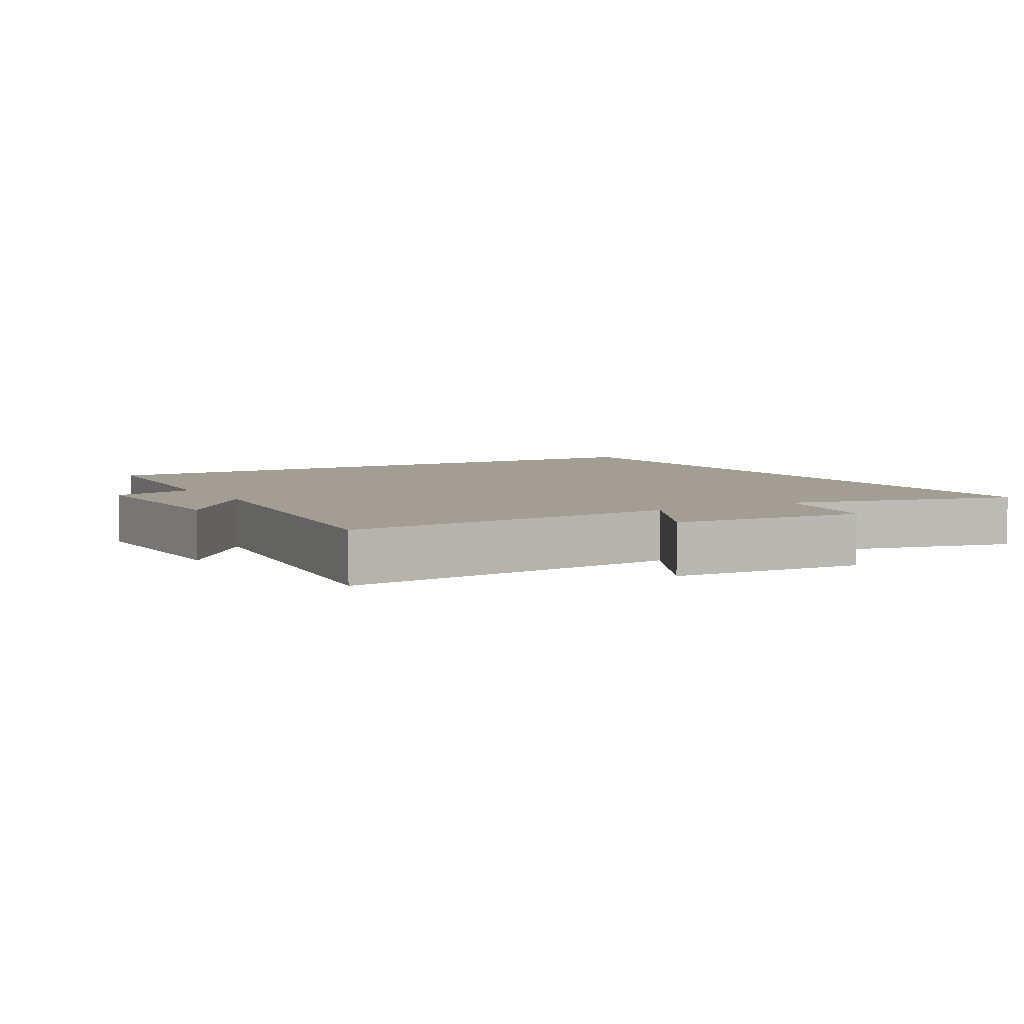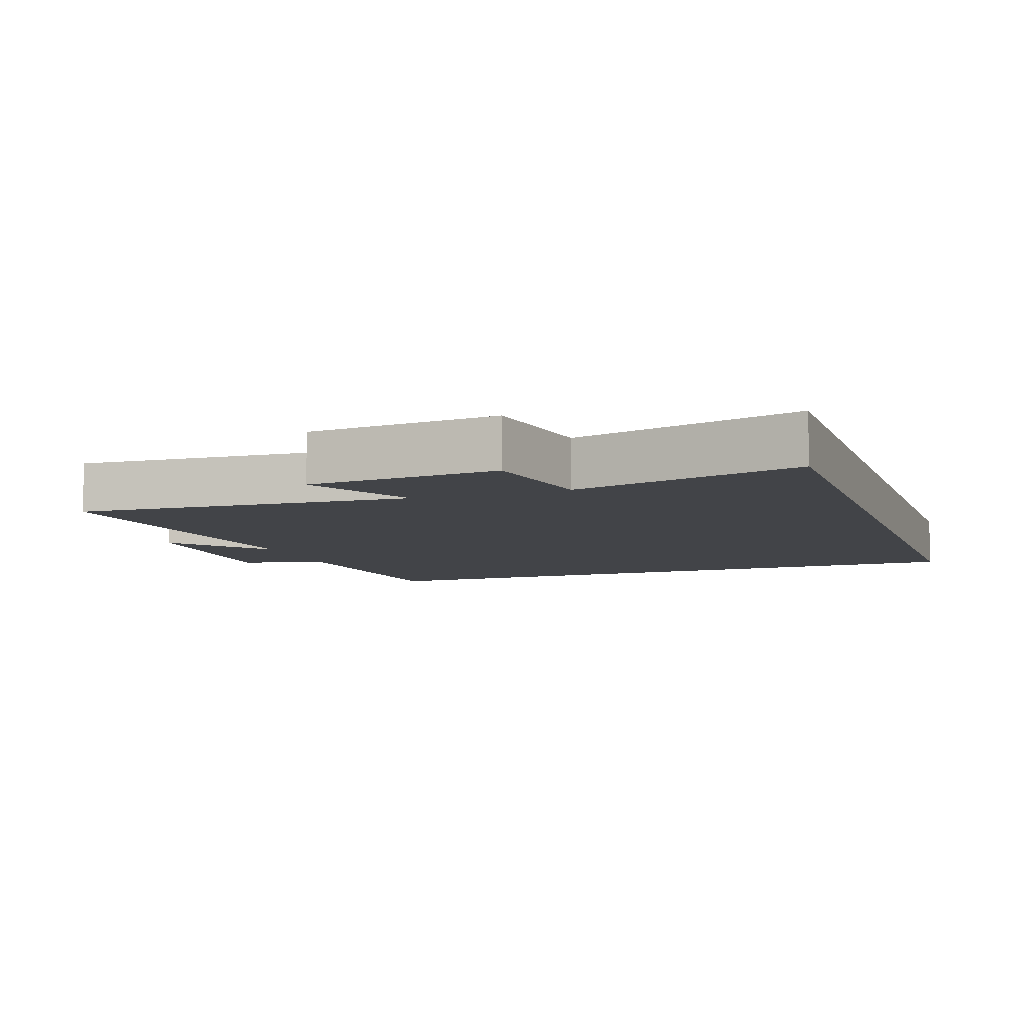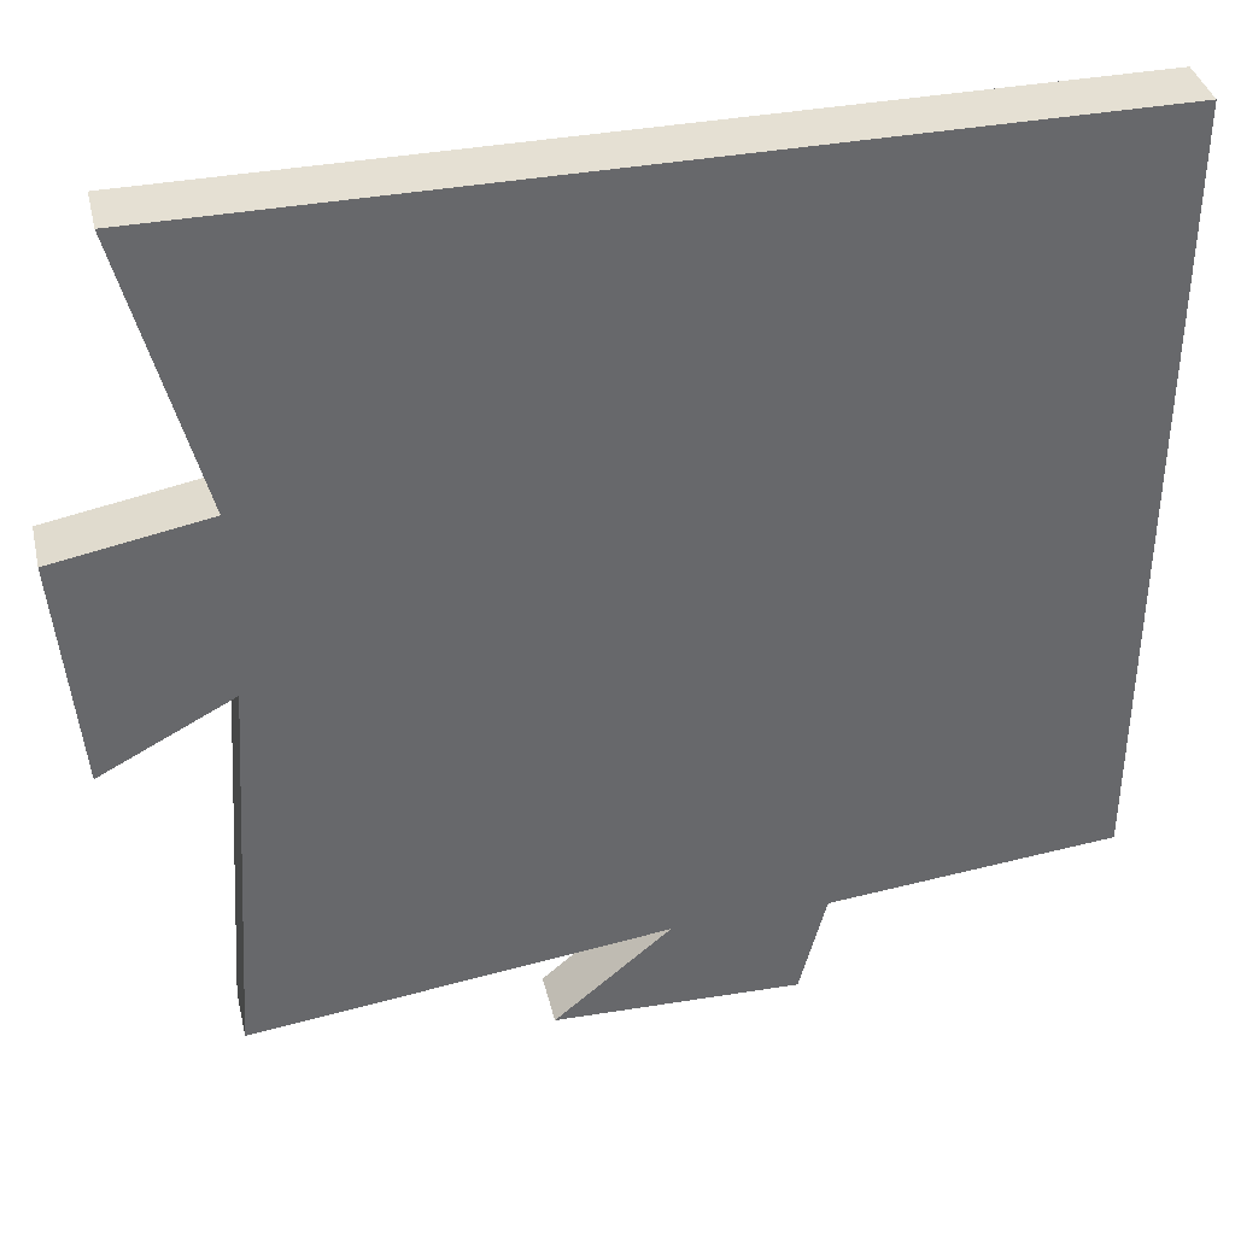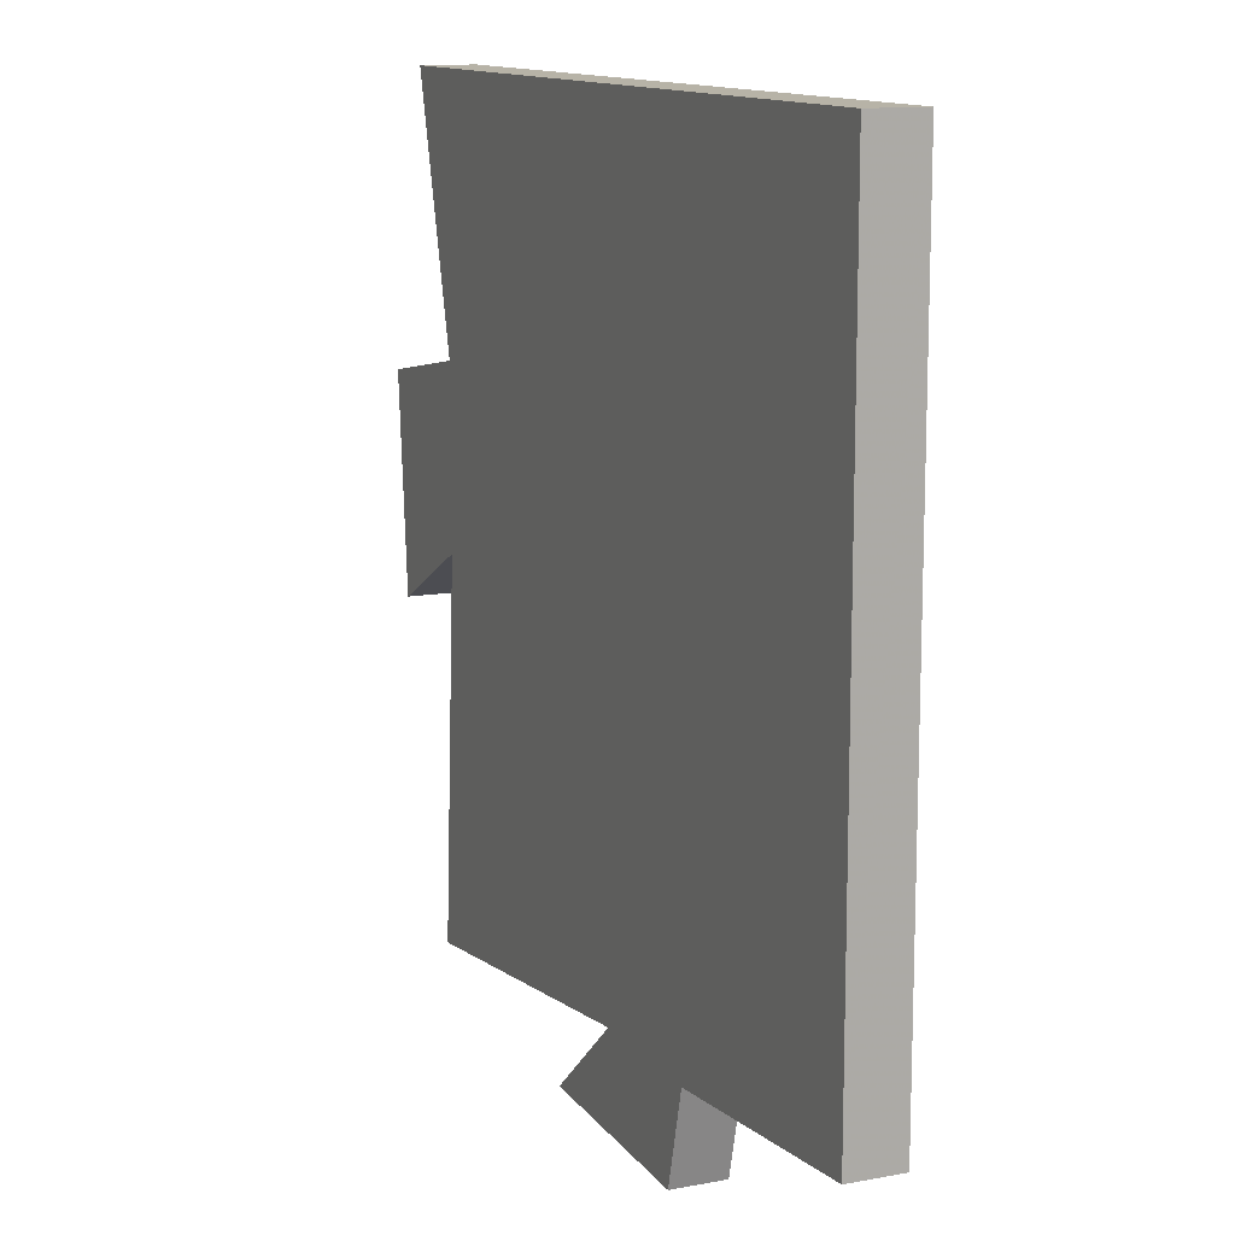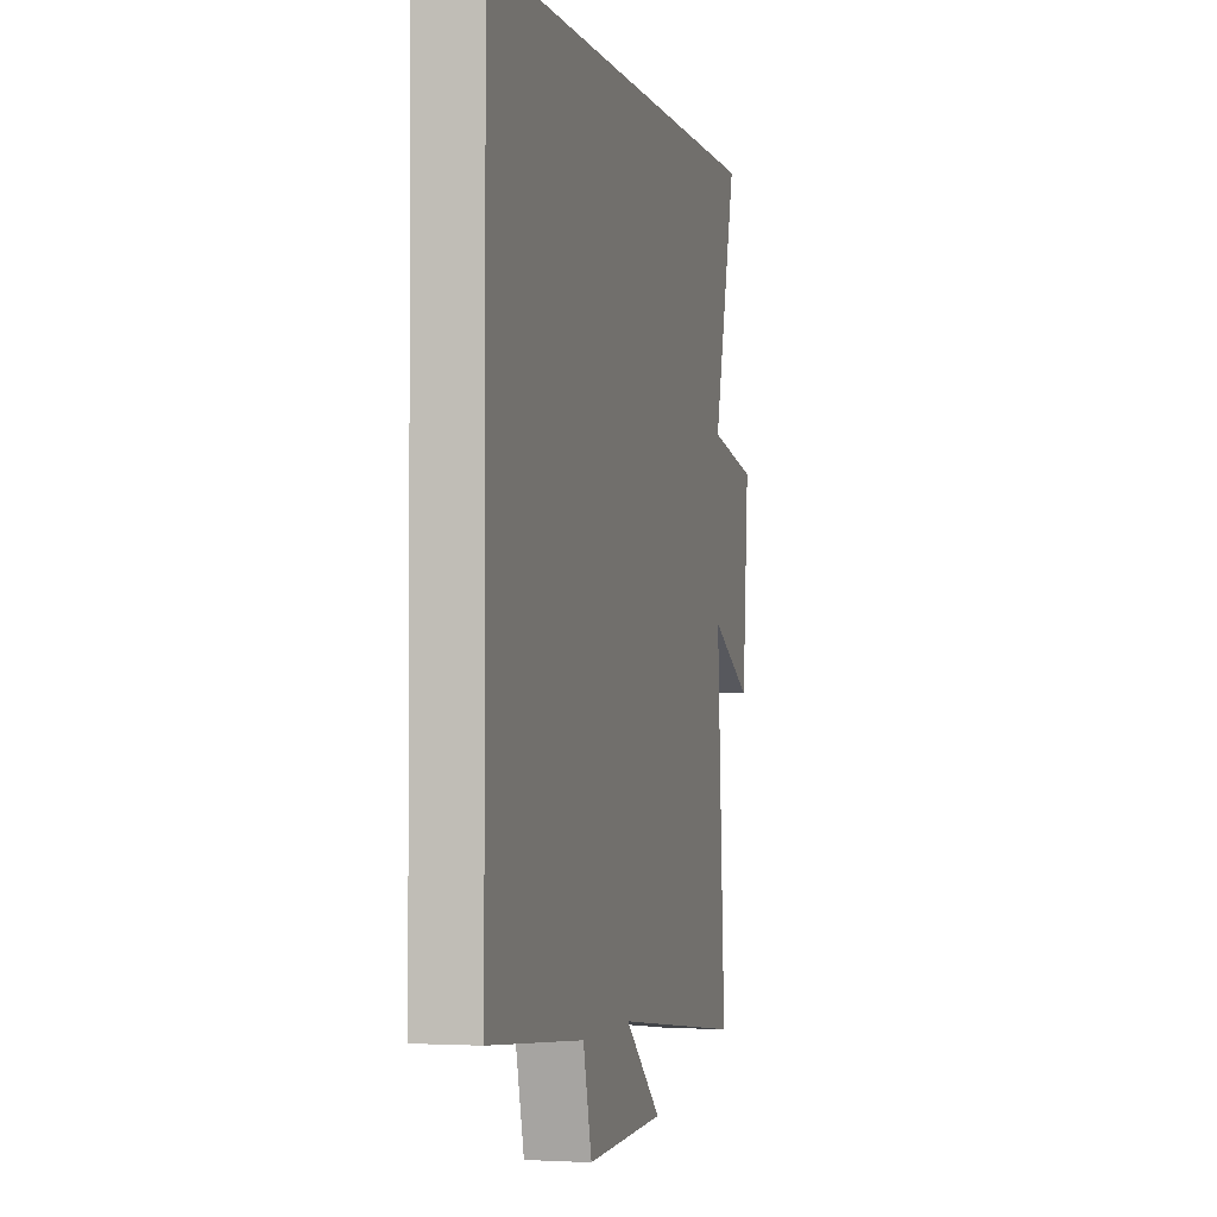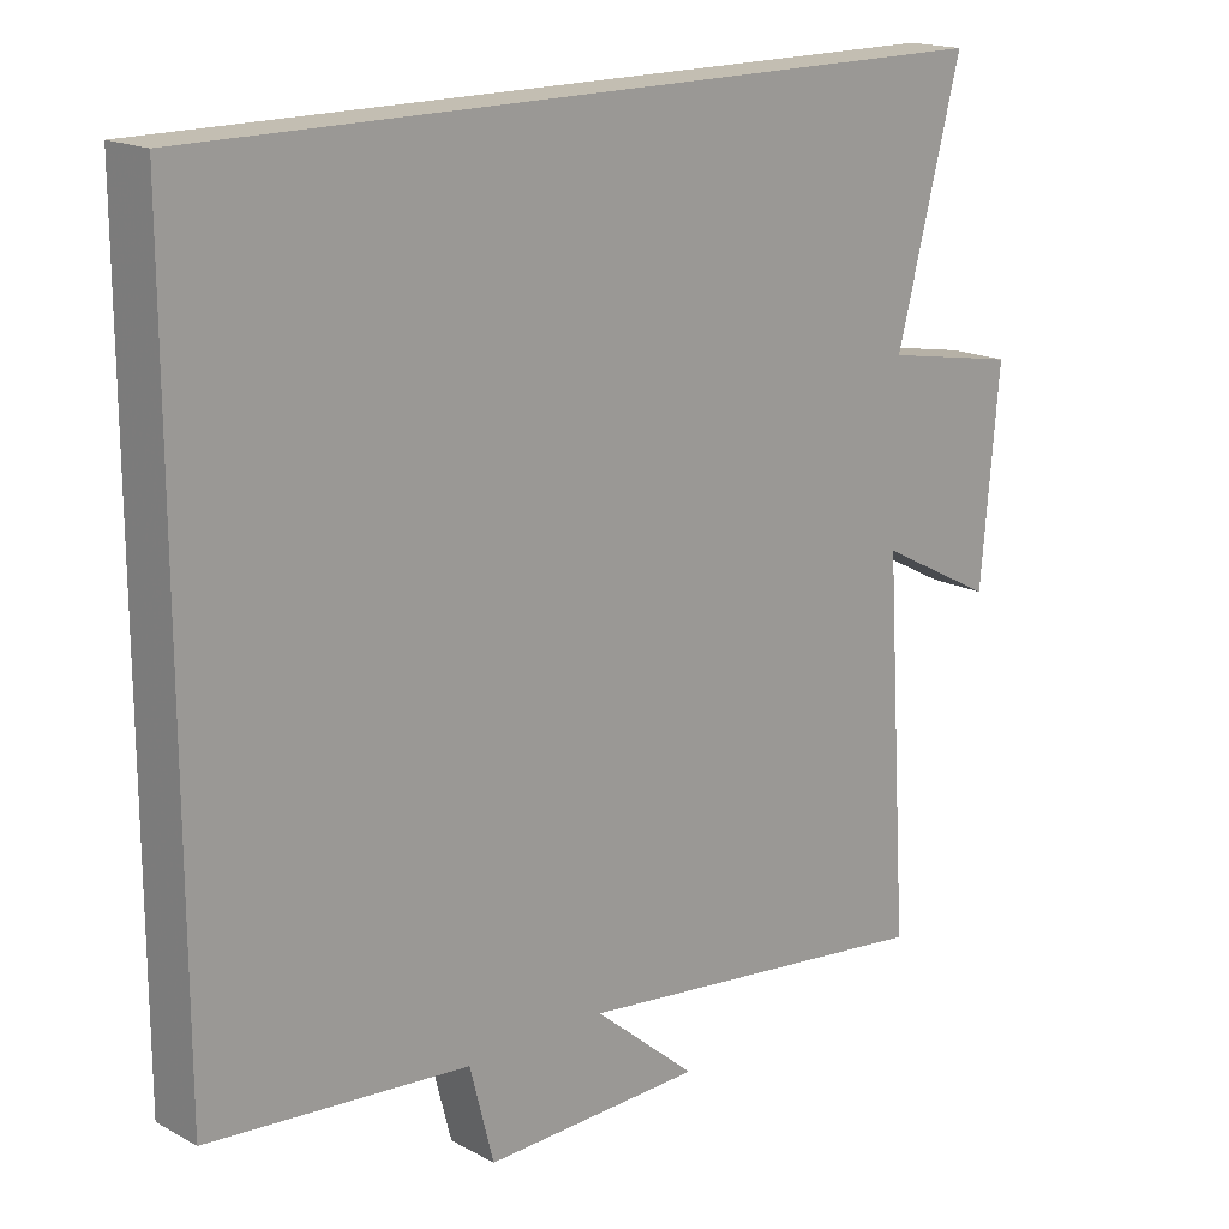
<metadata>
{"format":"obj","ext":"obj","renderer":"f3d","projection":"perspective","resolution":1024,"background":"white","views":[{"elev":5.2,"azim":-120.5,"up":"+Y"},{"elev":-8.0,"azim":-70.7,"up":"+Y"},{"elev":38.0,"azim":-13.1,"up":"+Z"},{"elev":12.6,"azim":66.4,"up":"+Z"},{"elev":-2.2,"azim":104.0,"up":"+Z"},{"elev":17.5,"azim":136.6,"up":"+Z"}]}
</metadata>
<code>
v -0.532 0.07 -0.559
v -0.5 0.07 -0.066
v -0.658 0.07 -0.149
v -0.682 0.07 0.131
v -0.5 0.07 0.164
v -0.587 0.07 0.5
v 0.5 0.07 0.5
v 0.5 0.07 -0.468
v 0.152 0.07 -0.5
v 0.12 0.07 -0.625
v -0.174 0.07 -0.617
v -0.036 0.07 -0.5
v -0.532 0 -0.559
v -0.5 0 -0.066
v -0.658 0 -0.149
v -0.682 0 0.131
v -0.5 0 0.164
v -0.587 0 0.5
v 0.5 0 0.5
v 0.5 0 -0.468
v 0.152 0 -0.5
v 0.12 0 -0.625
v -0.174 0 -0.617
v -0.036 0 -0.5
f 9 10 11 12
f 7 8 9 12
f 5 6 7 12
f 2 3 4 5
f 2 5 12
f 1 2 12
f 24 23 22 21
f 24 21 20 19
f 24 19 18 17
f 17 16 15 14
f 24 17 14
f 24 14 13
f 1 13 14 2
f 2 14 15 3
f 3 15 16 4
f 4 16 17 5
f 5 17 18 6
f 6 18 19 7
f 7 19 20 8
f 8 20 21 9
f 9 21 22 10
f 10 22 23 11
f 11 23 24 12
f 12 24 13 1

</code>
